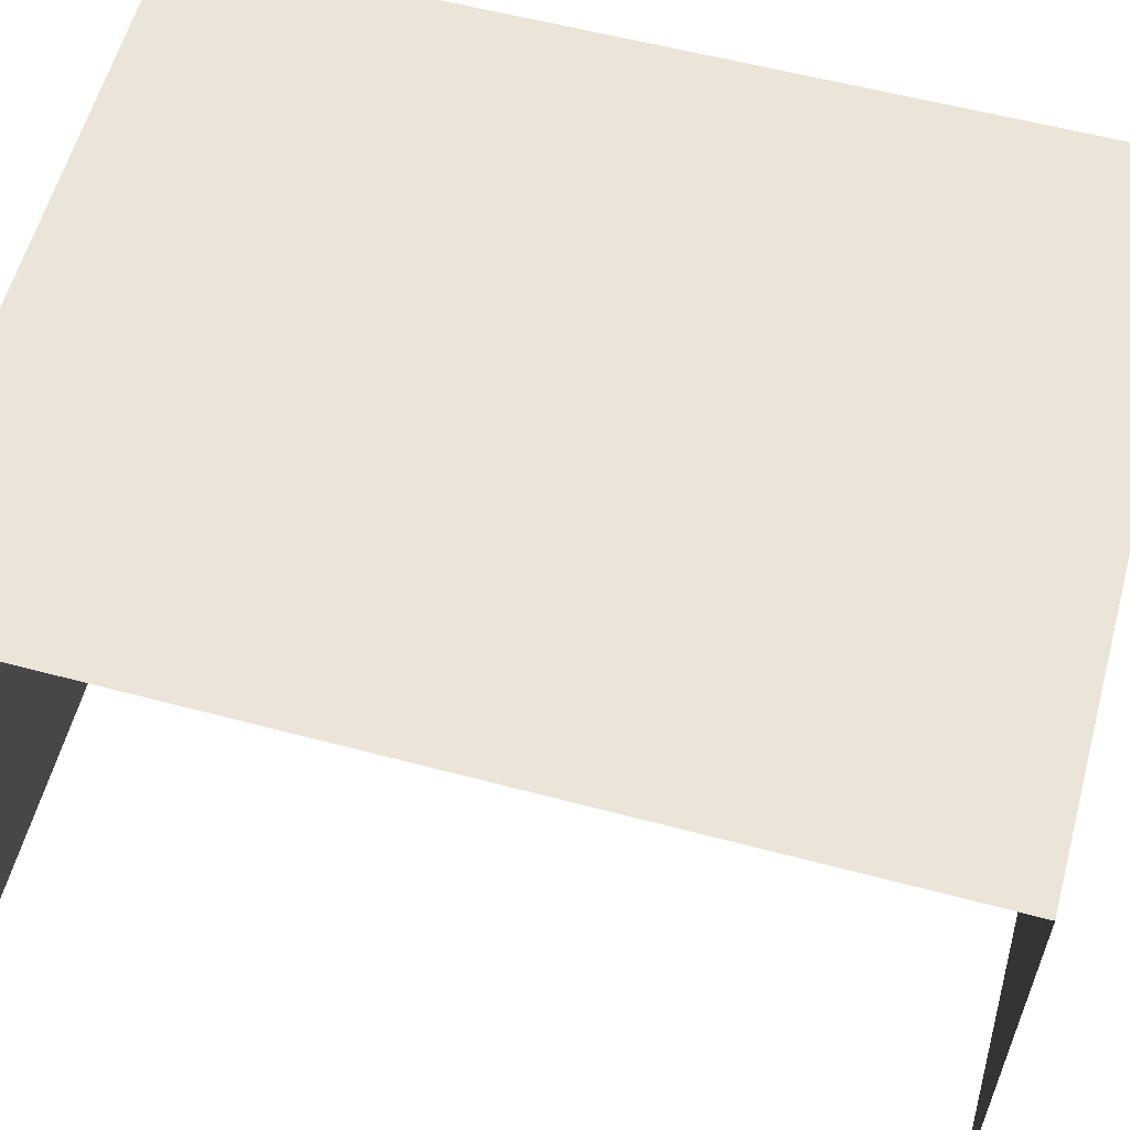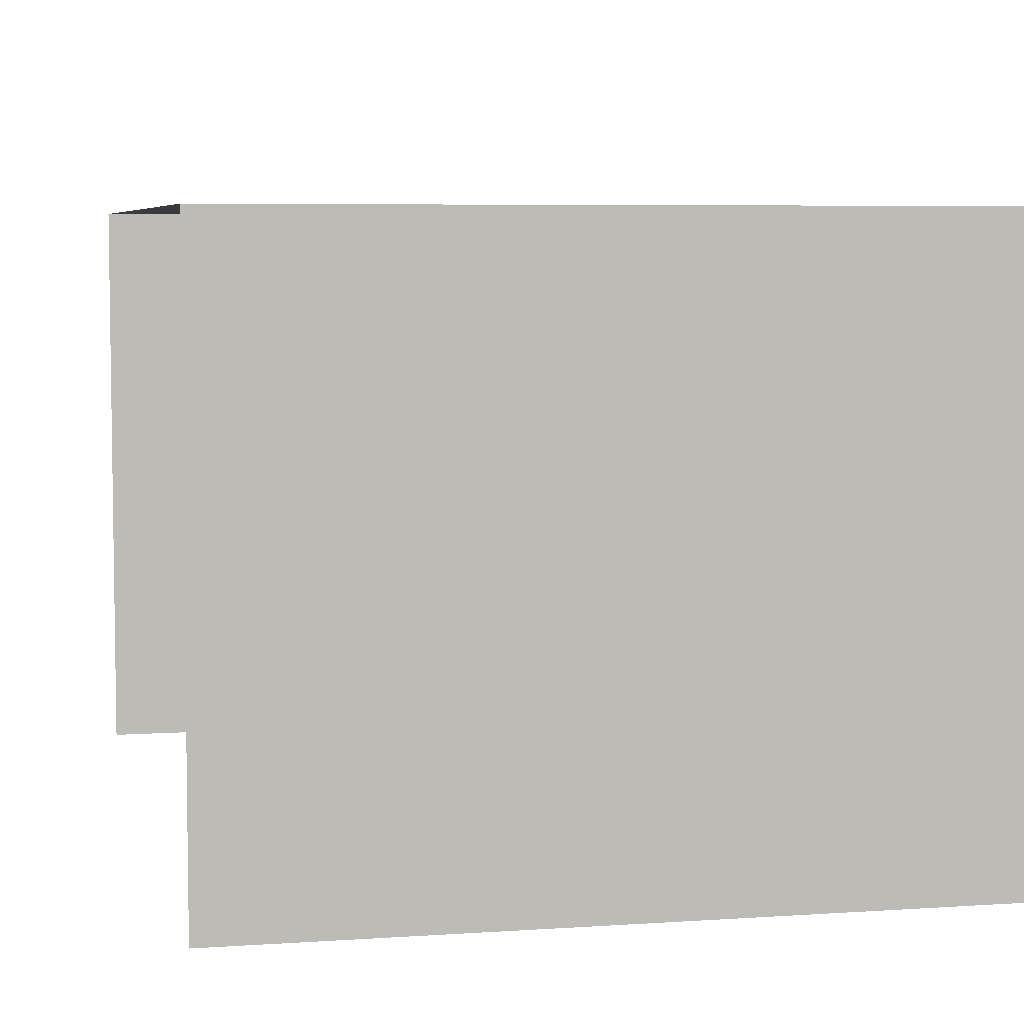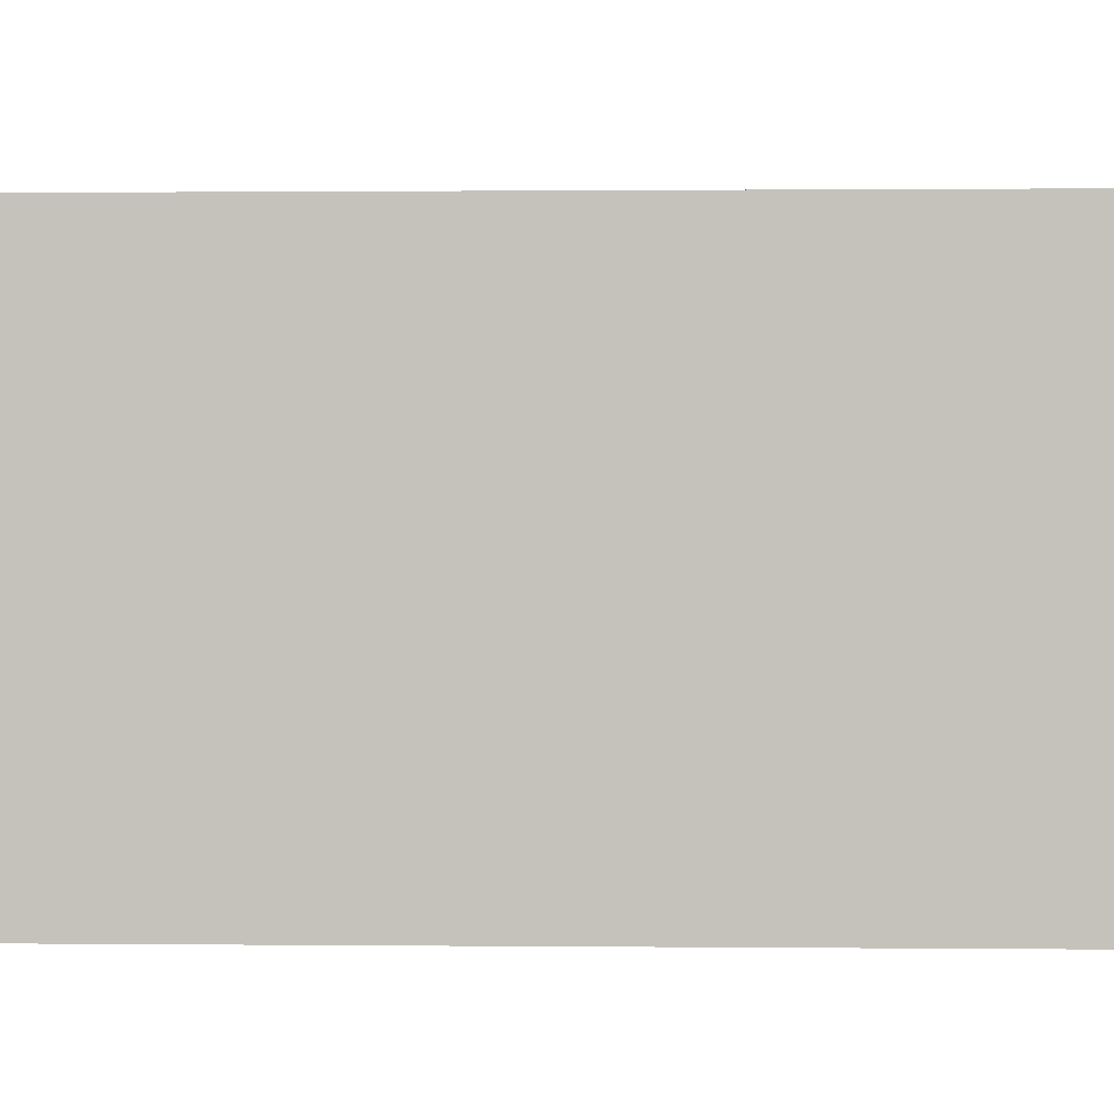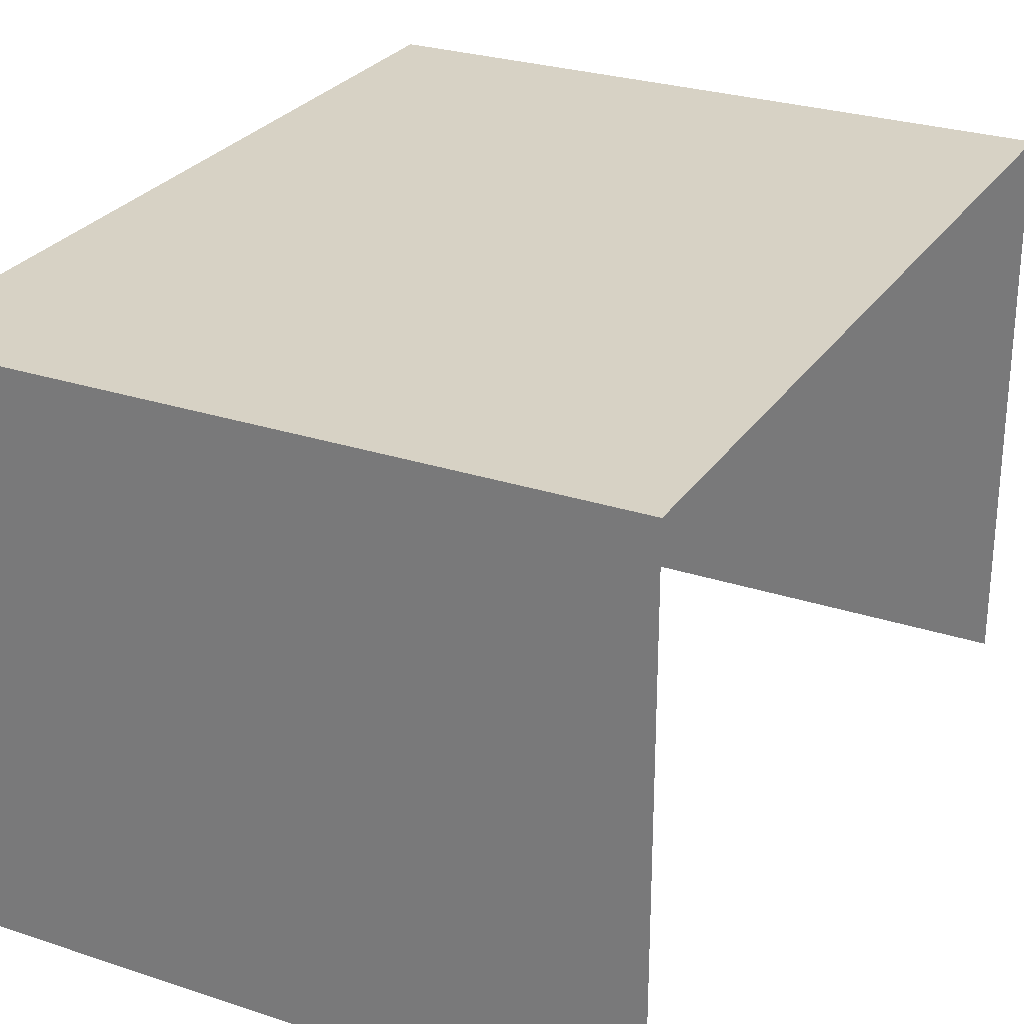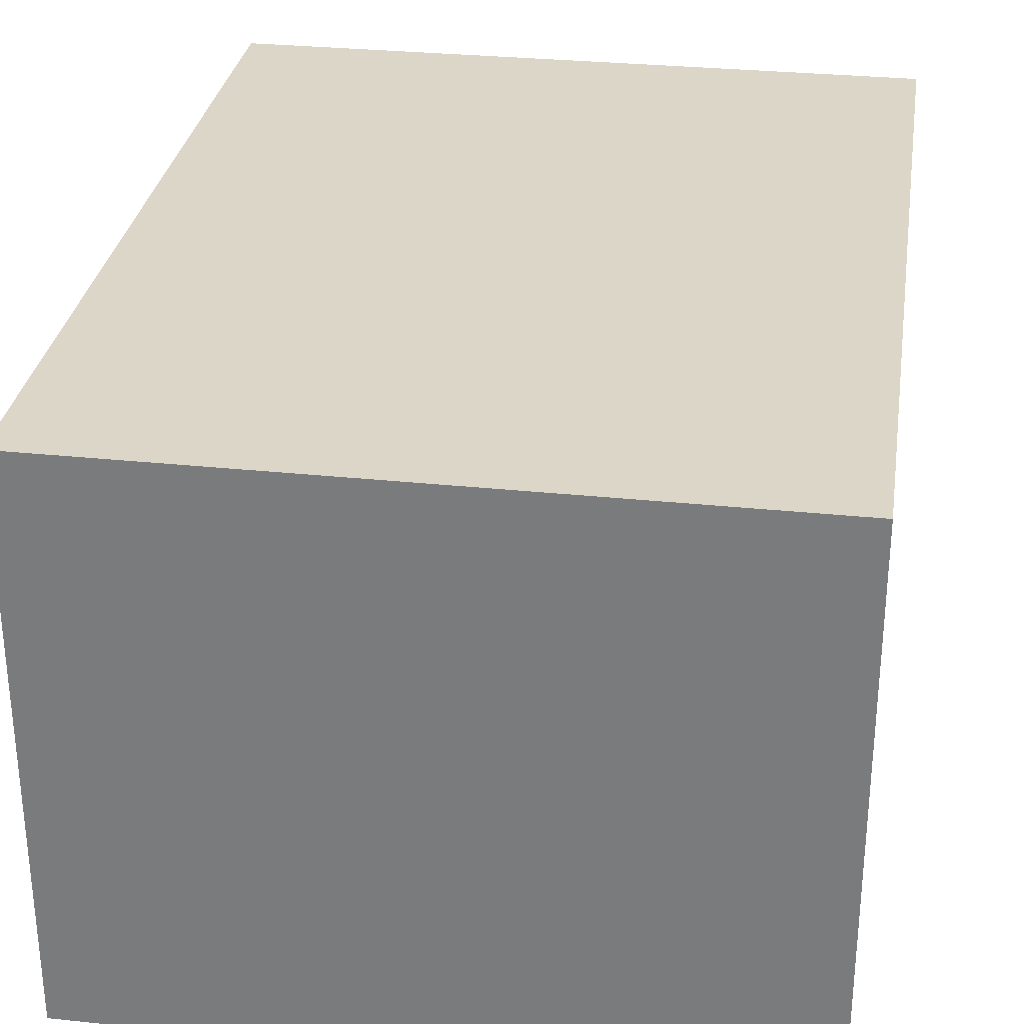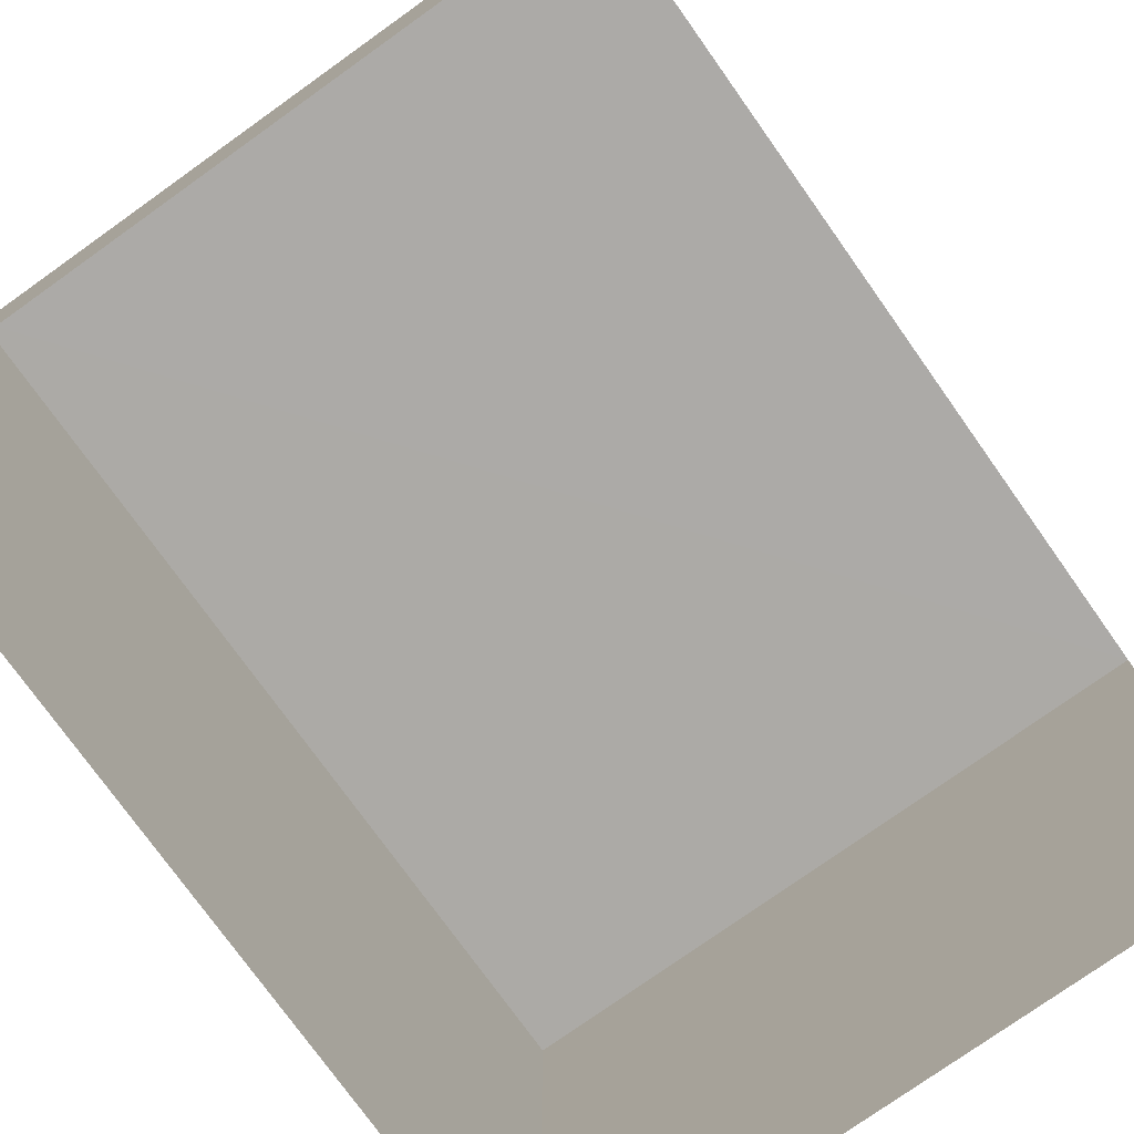
<metadata>
{"format":"obj","ext":"obj","renderer":"f3d","projection":"perspective","resolution":1024,"background":"white","views":[{"elev":59.4,"azim":103.4,"up":"+Z"},{"elev":5.9,"azim":166.3,"up":"+Z"},{"elev":1.6,"azim":-89.6,"up":"+Z"},{"elev":27.3,"azim":25.0,"up":"+Z"},{"elev":30.3,"azim":6.7,"up":"+Z"},{"elev":-76.0,"azim":33.7,"up":"+Z"}]}
</metadata>
<code>
v -3.739e+05 -1.055e+05 20.05
v -3.739e+05 -1.054e+05 20.04
v -3.739e+05 -1.054e+05 20.04
v -3.739e+05 -1.055e+05 20.05
v -3.739e+05 -1.055e+05 24.03
v -3.739e+05 -1.055e+05 24.03
v -3.739e+05 -1.054e+05 24.03
v -3.739e+05 -1.054e+05 24.03
f 1 2 3
f 4 1 3
f 6 4 3
f 7 6 3
f 5 6 7
f 8 5 7
f 5 2 1
f 5 8 2
f 5 1 4
f 6 5 4
f 8 3 2
f 8 7 3

</code>
